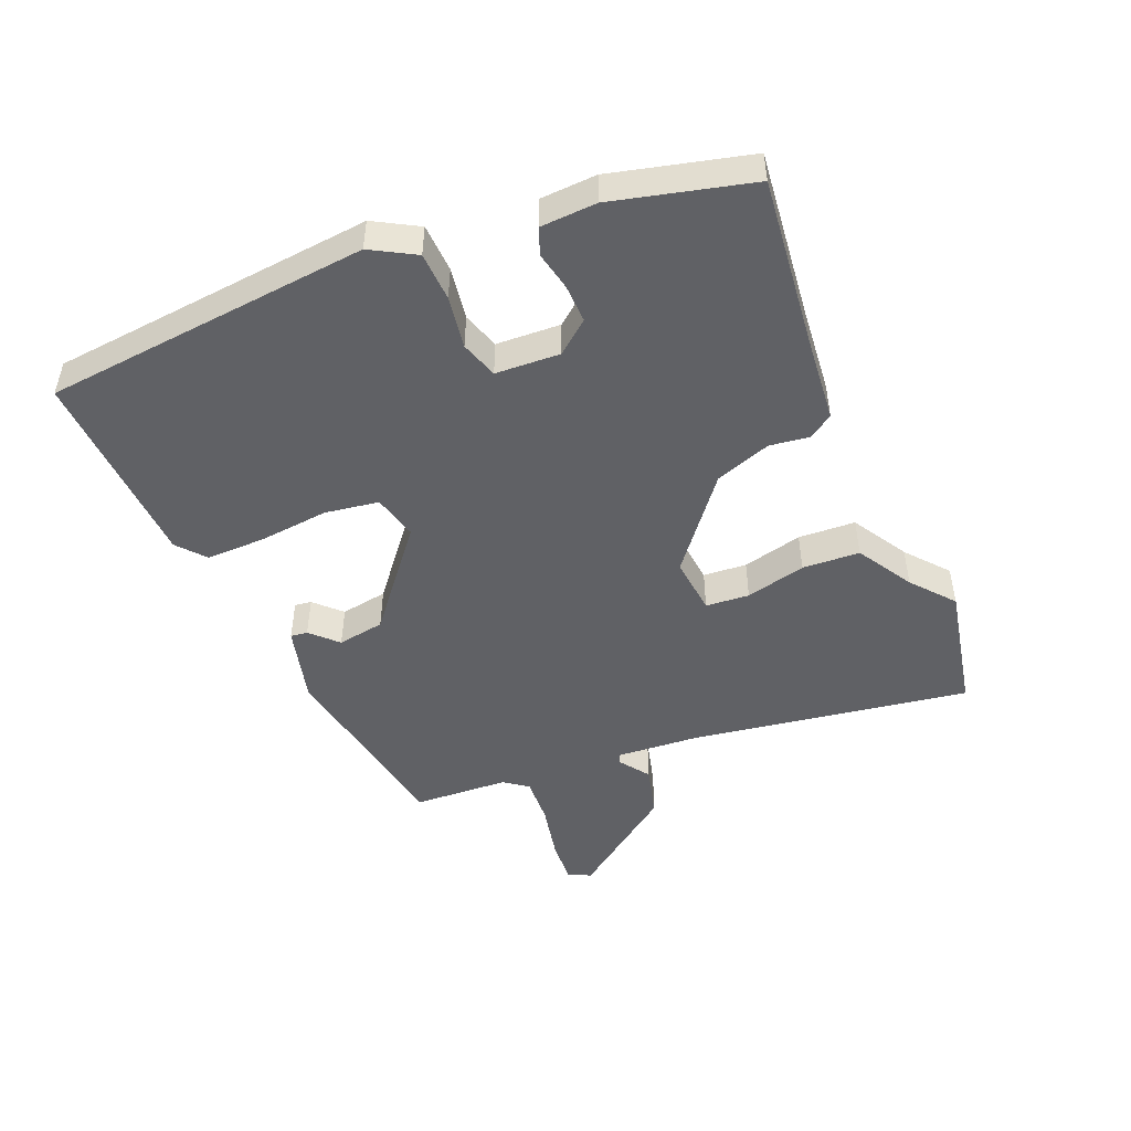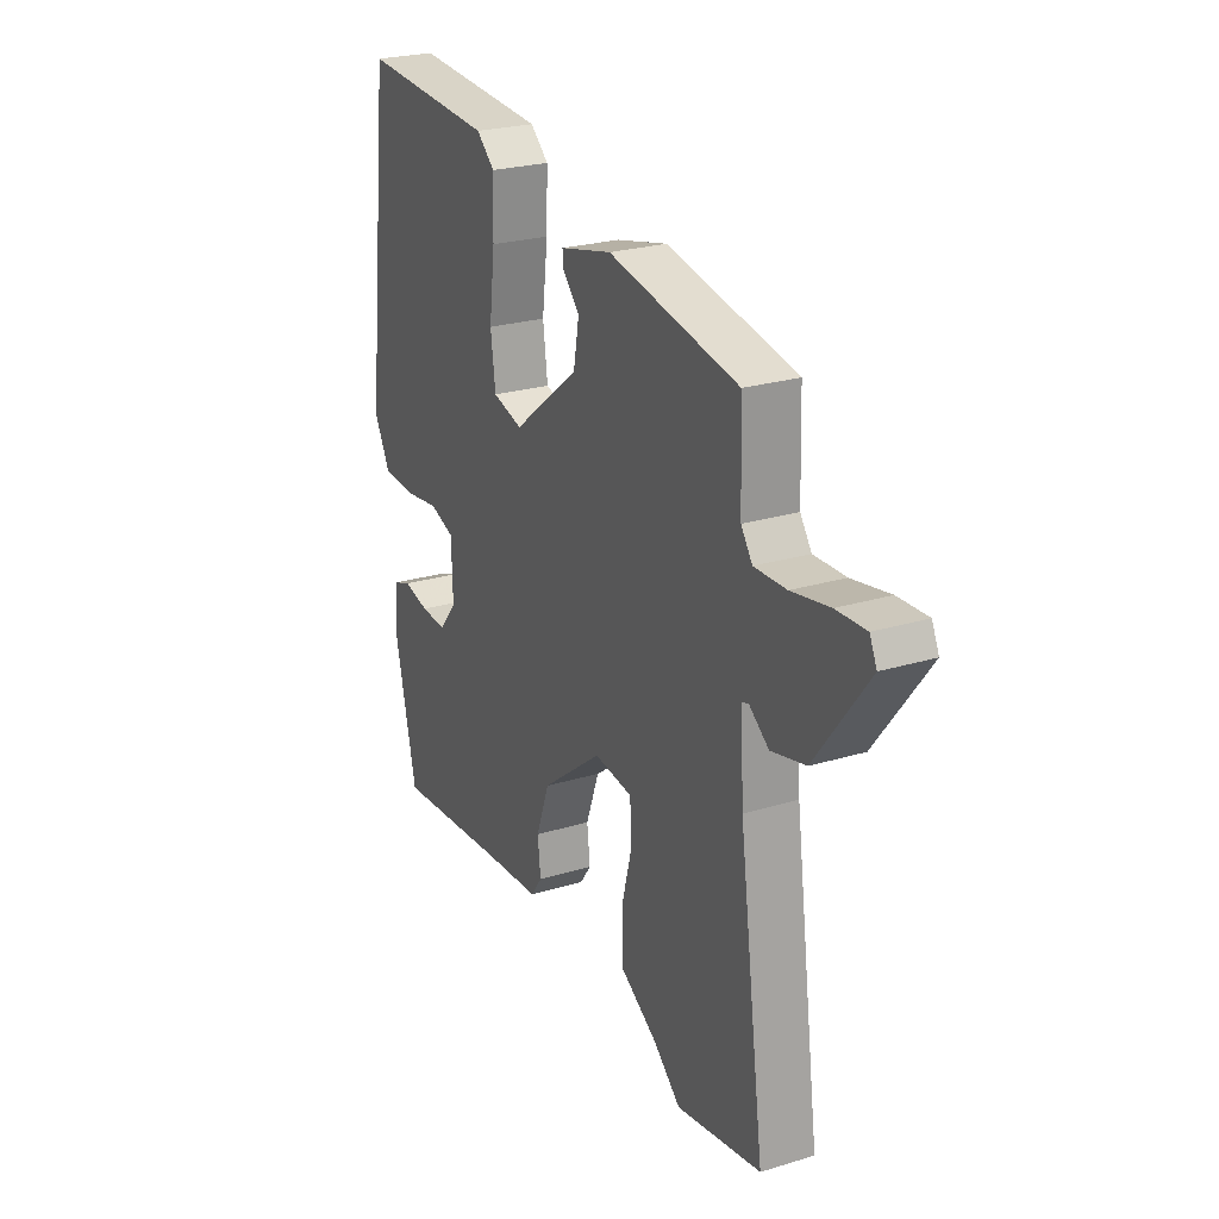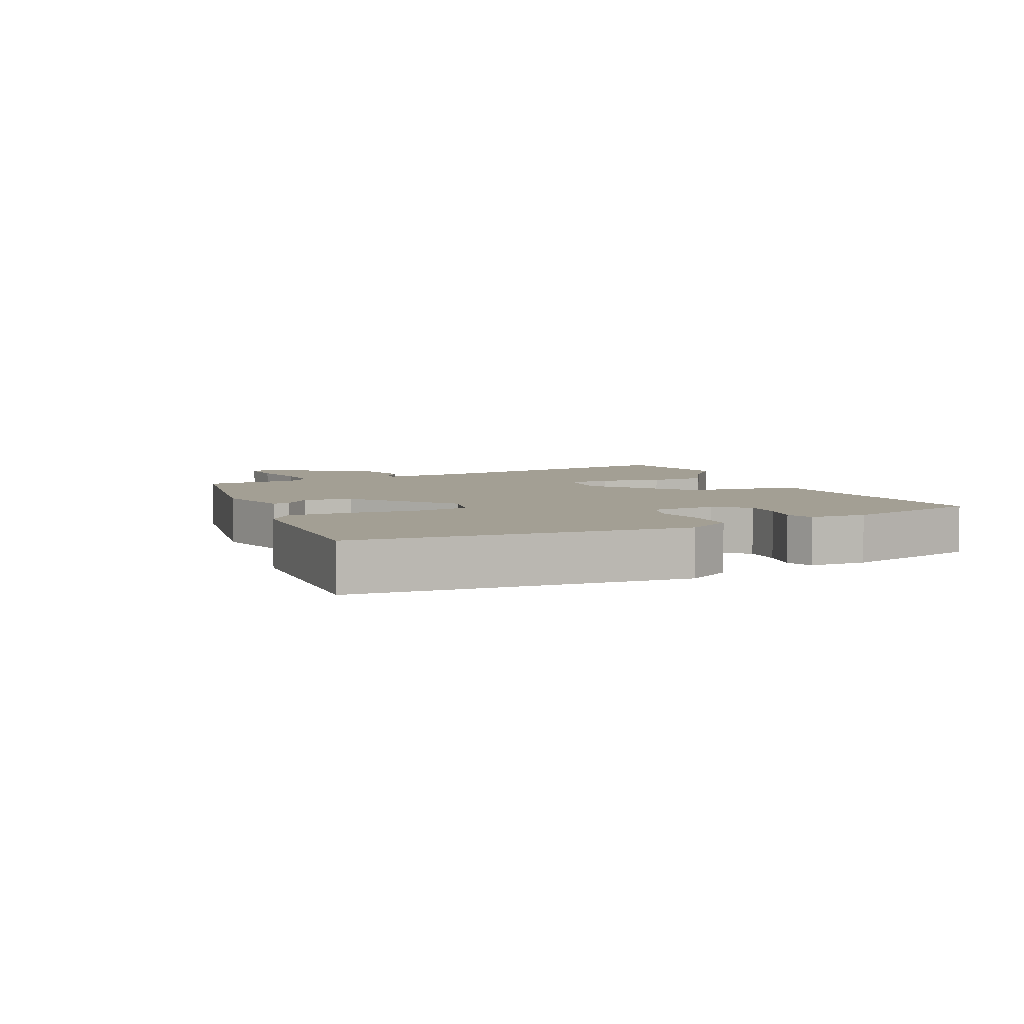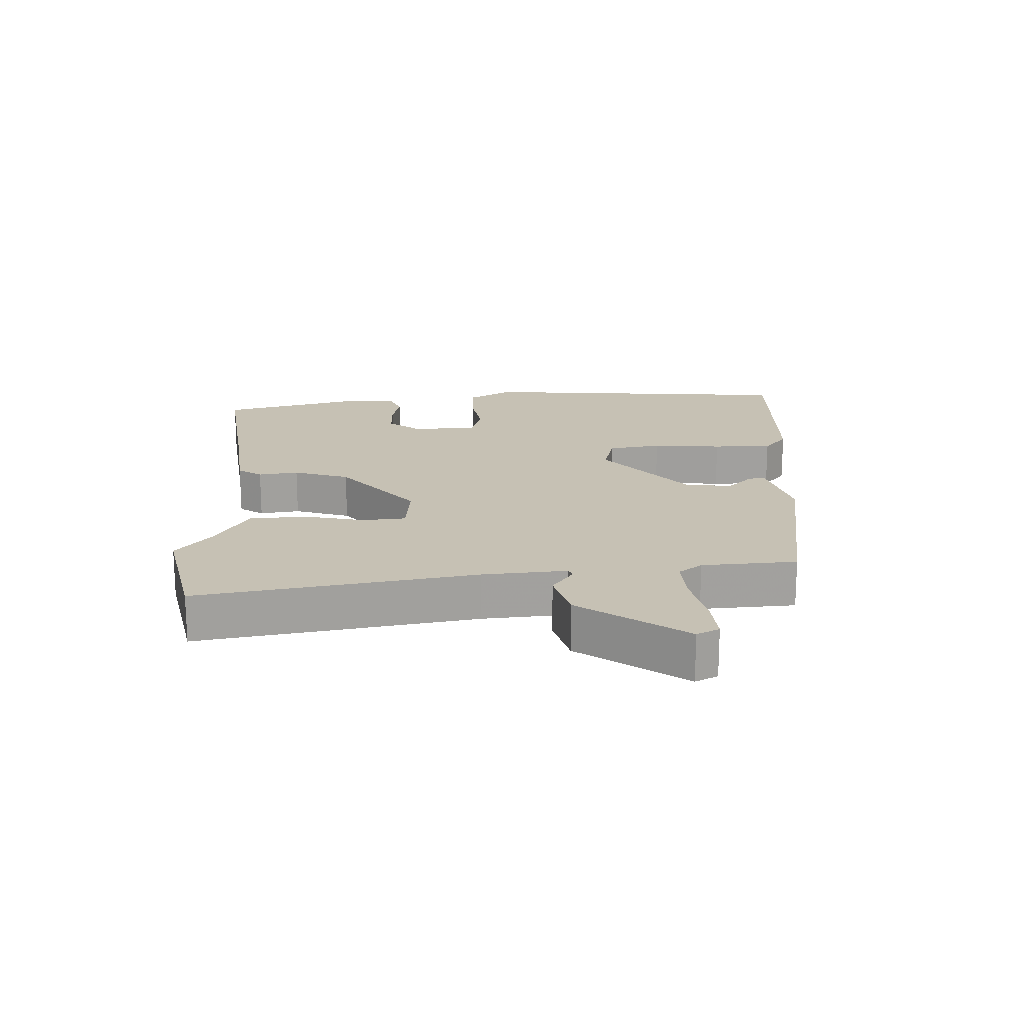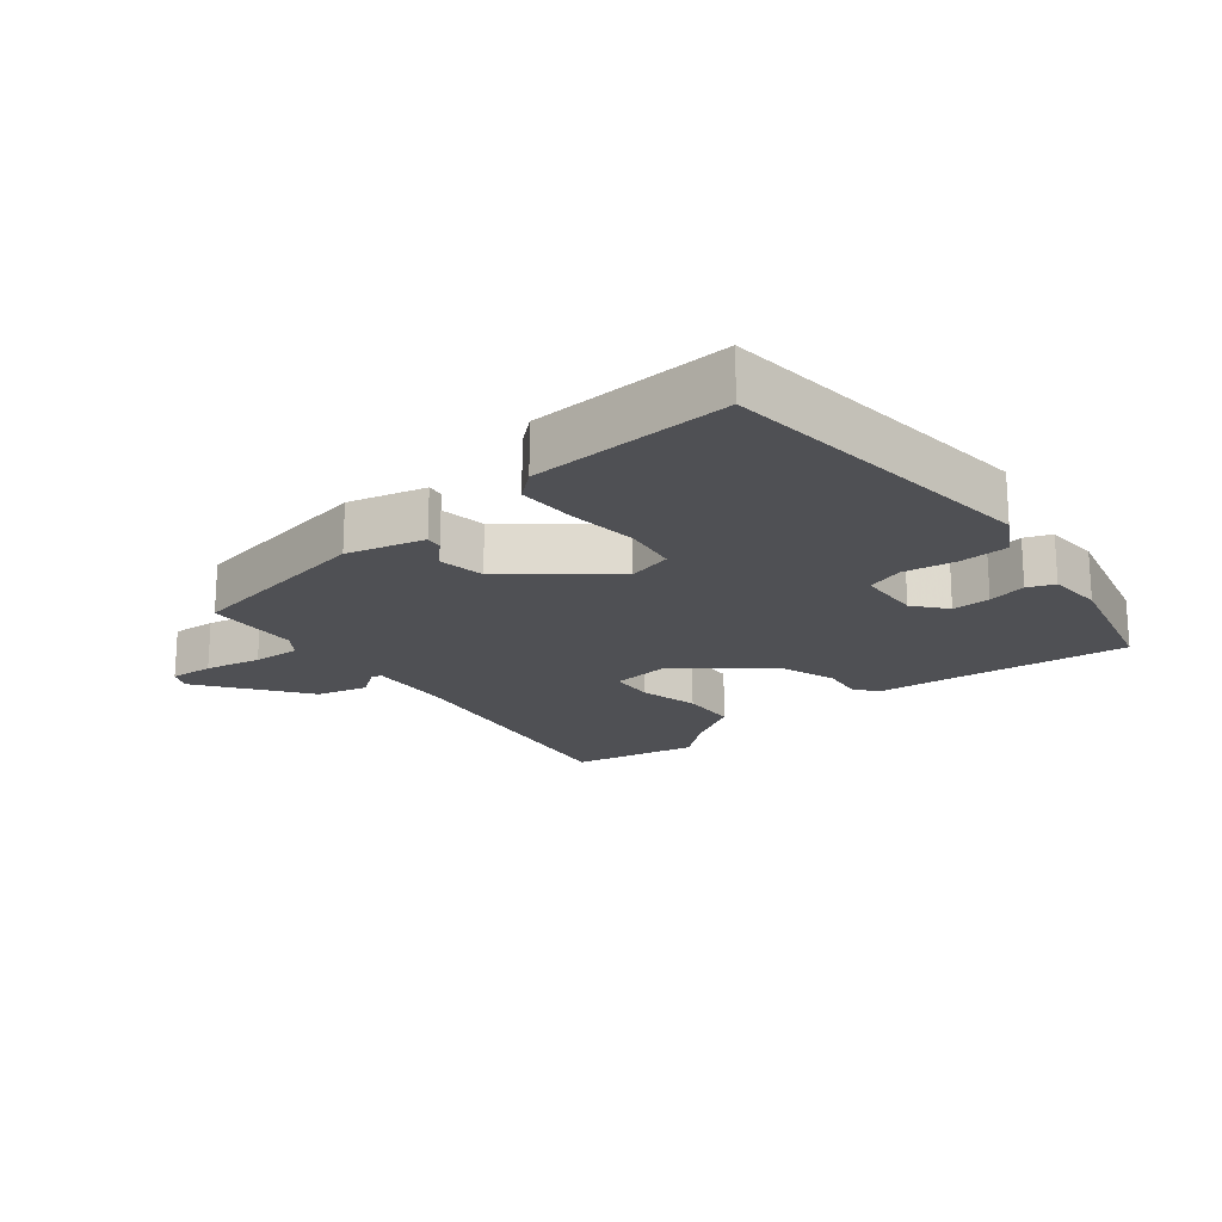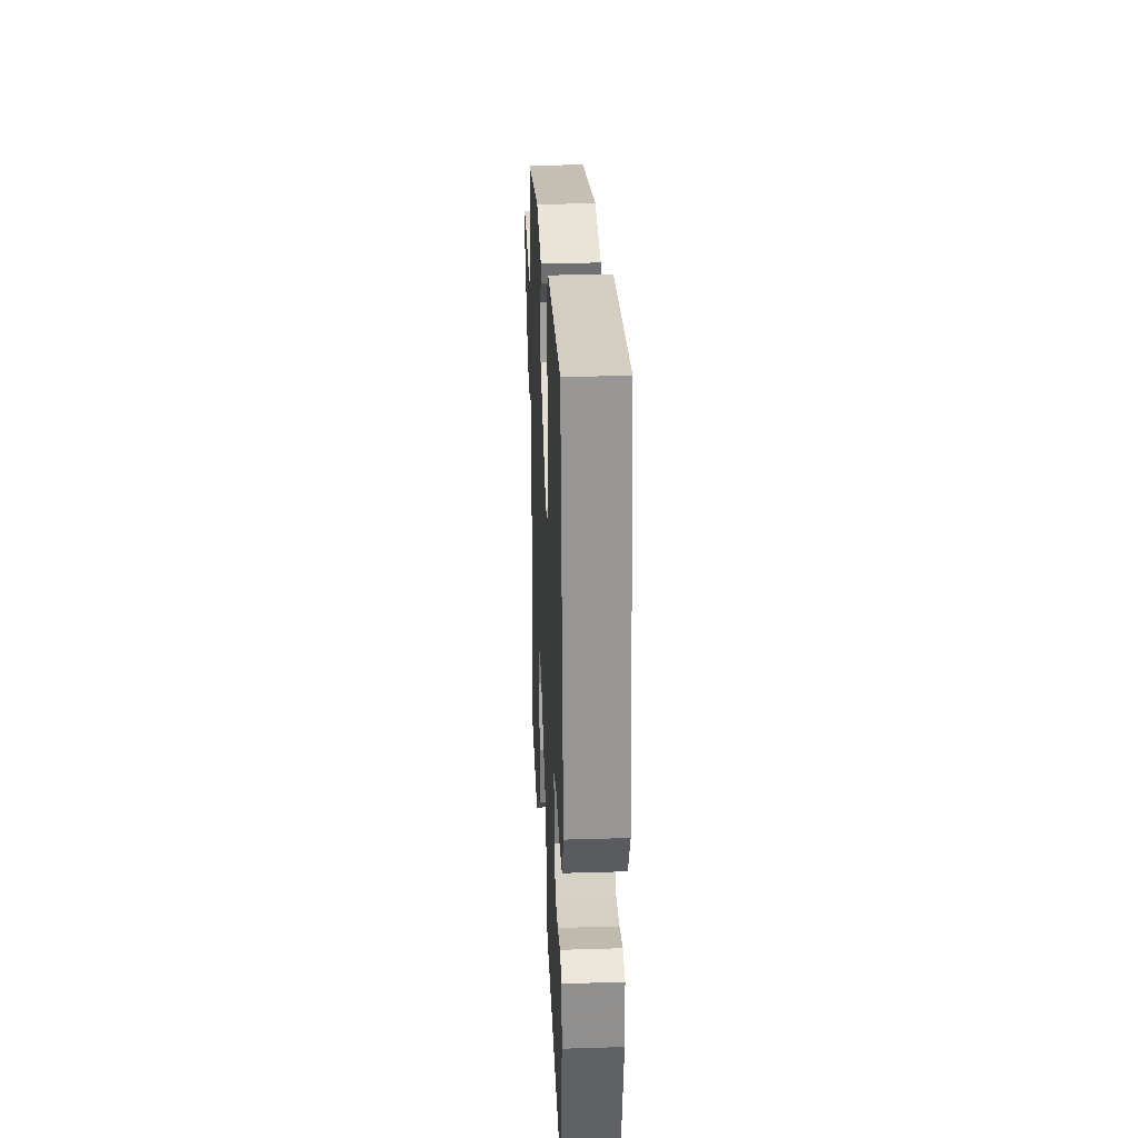
<metadata>
{"format":"obj","ext":"obj","renderer":"f3d","projection":"perspective","resolution":1024,"background":"white","views":[{"elev":-48.7,"azim":111.4,"up":"+Y"},{"elev":24.6,"azim":-116.4,"up":"+Z"},{"elev":5.4,"azim":64.1,"up":"+Y"},{"elev":18.5,"azim":-94.0,"up":"+Y"},{"elev":-19.1,"azim":37.8,"up":"+Y"},{"elev":28.9,"azim":87.4,"up":"+Z"}]}
</metadata>
<code>
v -0.352 0.07 -0.527
v -0.547 0.07 -0.492
v -0.488 0.07 -0.065
v -0.481 0.07 0.065
v -0.496 0.07 0.07
v -0.541 0.07 0.036
v -0.62 0.07 0.055
v -0.741 0.07 0.214
v -0.725 0.07 0.249
v -0.657 0.07 0.246
v -0.57 0.07 0.23
v -0.497 0.07 0.228
v -0.471 0.07 0.265
v -0.466 0.07 0.411
v -0.168 0.07 0.47
v -0.049 0.07 0.442
v -0.052 0.07 0.416
v -0.09 0.07 0.376
v -0.077 0.07 0.304
v 0.075 0.07 0.185
v 0.144 0.07 0.204
v 0.155 0.07 0.287
v 0.142 0.07 0.394
v 0.139 0.07 0.485
v 0.181 0.07 0.522
v 0.488 0.07 0.543
v 0.546 0.07 0.043
v 0.509 0.07 -0.026
v 0.434 0.07 -0.031
v 0.353 0.07 -0.02
v 0.296 0.07 -0.04
v 0.293 0.07 -0.139
v 0.334 0.07 -0.188
v 0.393 0.07 -0.185
v 0.452 0.07 -0.171
v 0.493 0.07 -0.186
v 0.499 0.07 -0.272
v 0.45 0.07 -0.486
v 0.189 0.07 -0.462
v 0.056 0.07 -0.452
v 0.03 0.07 -0.416
v 0.037 0.07 -0.354
v 0.006 0.07 -0.269
v -0.134 0.07 -0.161
v -0.222 0.07 -0.172
v -0.226 0.07 -0.239
v -0.202 0.07 -0.331
v -0.205 0.07 -0.419
v -0.289 0.07 -0.472
v -0.352 0 -0.527
v -0.547 0 -0.492
v -0.488 0 -0.065
v -0.481 0 0.065
v -0.496 0 0.07
v -0.541 0 0.036
v -0.62 0 0.055
v -0.741 0 0.214
v -0.725 0 0.249
v -0.657 0 0.246
v -0.57 0 0.23
v -0.497 0 0.228
v -0.471 0 0.265
v -0.466 0 0.411
v -0.168 0 0.47
v -0.049 0 0.442
v -0.052 0 0.416
v -0.09 0 0.376
v -0.077 0 0.304
v 0.075 0 0.185
v 0.144 0 0.204
v 0.155 0 0.287
v 0.142 0 0.394
v 0.139 0 0.485
v 0.181 0 0.522
v 0.488 0 0.543
v 0.546 0 0.043
v 0.509 0 -0.026
v 0.434 0 -0.031
v 0.353 0 -0.02
v 0.296 0 -0.04
v 0.293 0 -0.139
v 0.334 0 -0.188
v 0.393 0 -0.185
v 0.452 0 -0.171
v 0.493 0 -0.186
v 0.499 0 -0.272
v 0.45 0 -0.486
v 0.189 0 -0.462
v 0.056 0 -0.452
v 0.03 0 -0.416
v 0.037 0 -0.354
v 0.006 0 -0.269
v -0.134 0 -0.161
v -0.222 0 -0.172
v -0.226 0 -0.239
v -0.202 0 -0.331
v -0.205 0 -0.419
v -0.289 0 -0.472
f 46 47 48 49
f 1 2 3
f 49 1 3
f 46 49 3
f 45 46 3
f 44 45 3 4
f 39 40 41 42
f 38 39 42
f 37 38 42
f 36 37 42
f 35 36 42
f 34 35 42
f 33 34 42 43
f 32 33 43 44
f 28 29 30
f 27 28 30
f 26 27 30
f 25 26 30
f 24 25 30
f 23 24 30
f 22 23 30
f 21 22 30 31
f 31 32 44
f 21 31 44
f 20 21 44
f 16 17 18
f 15 16 18
f 14 15 18
f 13 14 18
f 12 13 18 19
f 9 10 11
f 8 9 11
f 7 8 11
f 6 7 11
f 5 6 11
f 4 5 11 12
f 19 20 44
f 12 19 44
f 4 12 44
f 98 97 96 95
f 52 51 50
f 52 50 98
f 52 98 95
f 52 95 94
f 53 52 94 93
f 91 90 89 88
f 91 88 87
f 91 87 86
f 91 86 85
f 91 85 84
f 91 84 83
f 92 91 83 82
f 93 92 82 81
f 79 78 77
f 79 77 76
f 79 76 75
f 79 75 74
f 79 74 73
f 79 73 72
f 79 72 71
f 80 79 71 70
f 93 81 80
f 93 80 70
f 93 70 69
f 67 66 65
f 67 65 64
f 67 64 63
f 67 63 62
f 68 67 62 61
f 60 59 58
f 60 58 57
f 60 57 56
f 60 56 55
f 60 55 54
f 61 60 54 53
f 93 69 68
f 93 68 61
f 93 61 53
f 1 50 51 2
f 2 51 52 3
f 3 52 53 4
f 4 53 54 5
f 5 54 55 6
f 6 55 56 7
f 7 56 57 8
f 8 57 58 9
f 9 58 59 10
f 10 59 60 11
f 11 60 61 12
f 12 61 62 13
f 13 62 63 14
f 14 63 64 15
f 15 64 65 16
f 16 65 66 17
f 17 66 67 18
f 18 67 68 19
f 19 68 69 20
f 20 69 70 21
f 21 70 71 22
f 22 71 72 23
f 23 72 73 24
f 24 73 74 25
f 25 74 75 26
f 26 75 76 27
f 27 76 77 28
f 28 77 78 29
f 29 78 79 30
f 30 79 80 31
f 31 80 81 32
f 32 81 82 33
f 33 82 83 34
f 34 83 84 35
f 35 84 85 36
f 36 85 86 37
f 37 86 87 38
f 38 87 88 39
f 39 88 89 40
f 40 89 90 41
f 41 90 91 42
f 42 91 92 43
f 43 92 93 44
f 44 93 94 45
f 45 94 95 46
f 46 95 96 47
f 47 96 97 48
f 48 97 98 49
f 49 98 50 1

</code>
